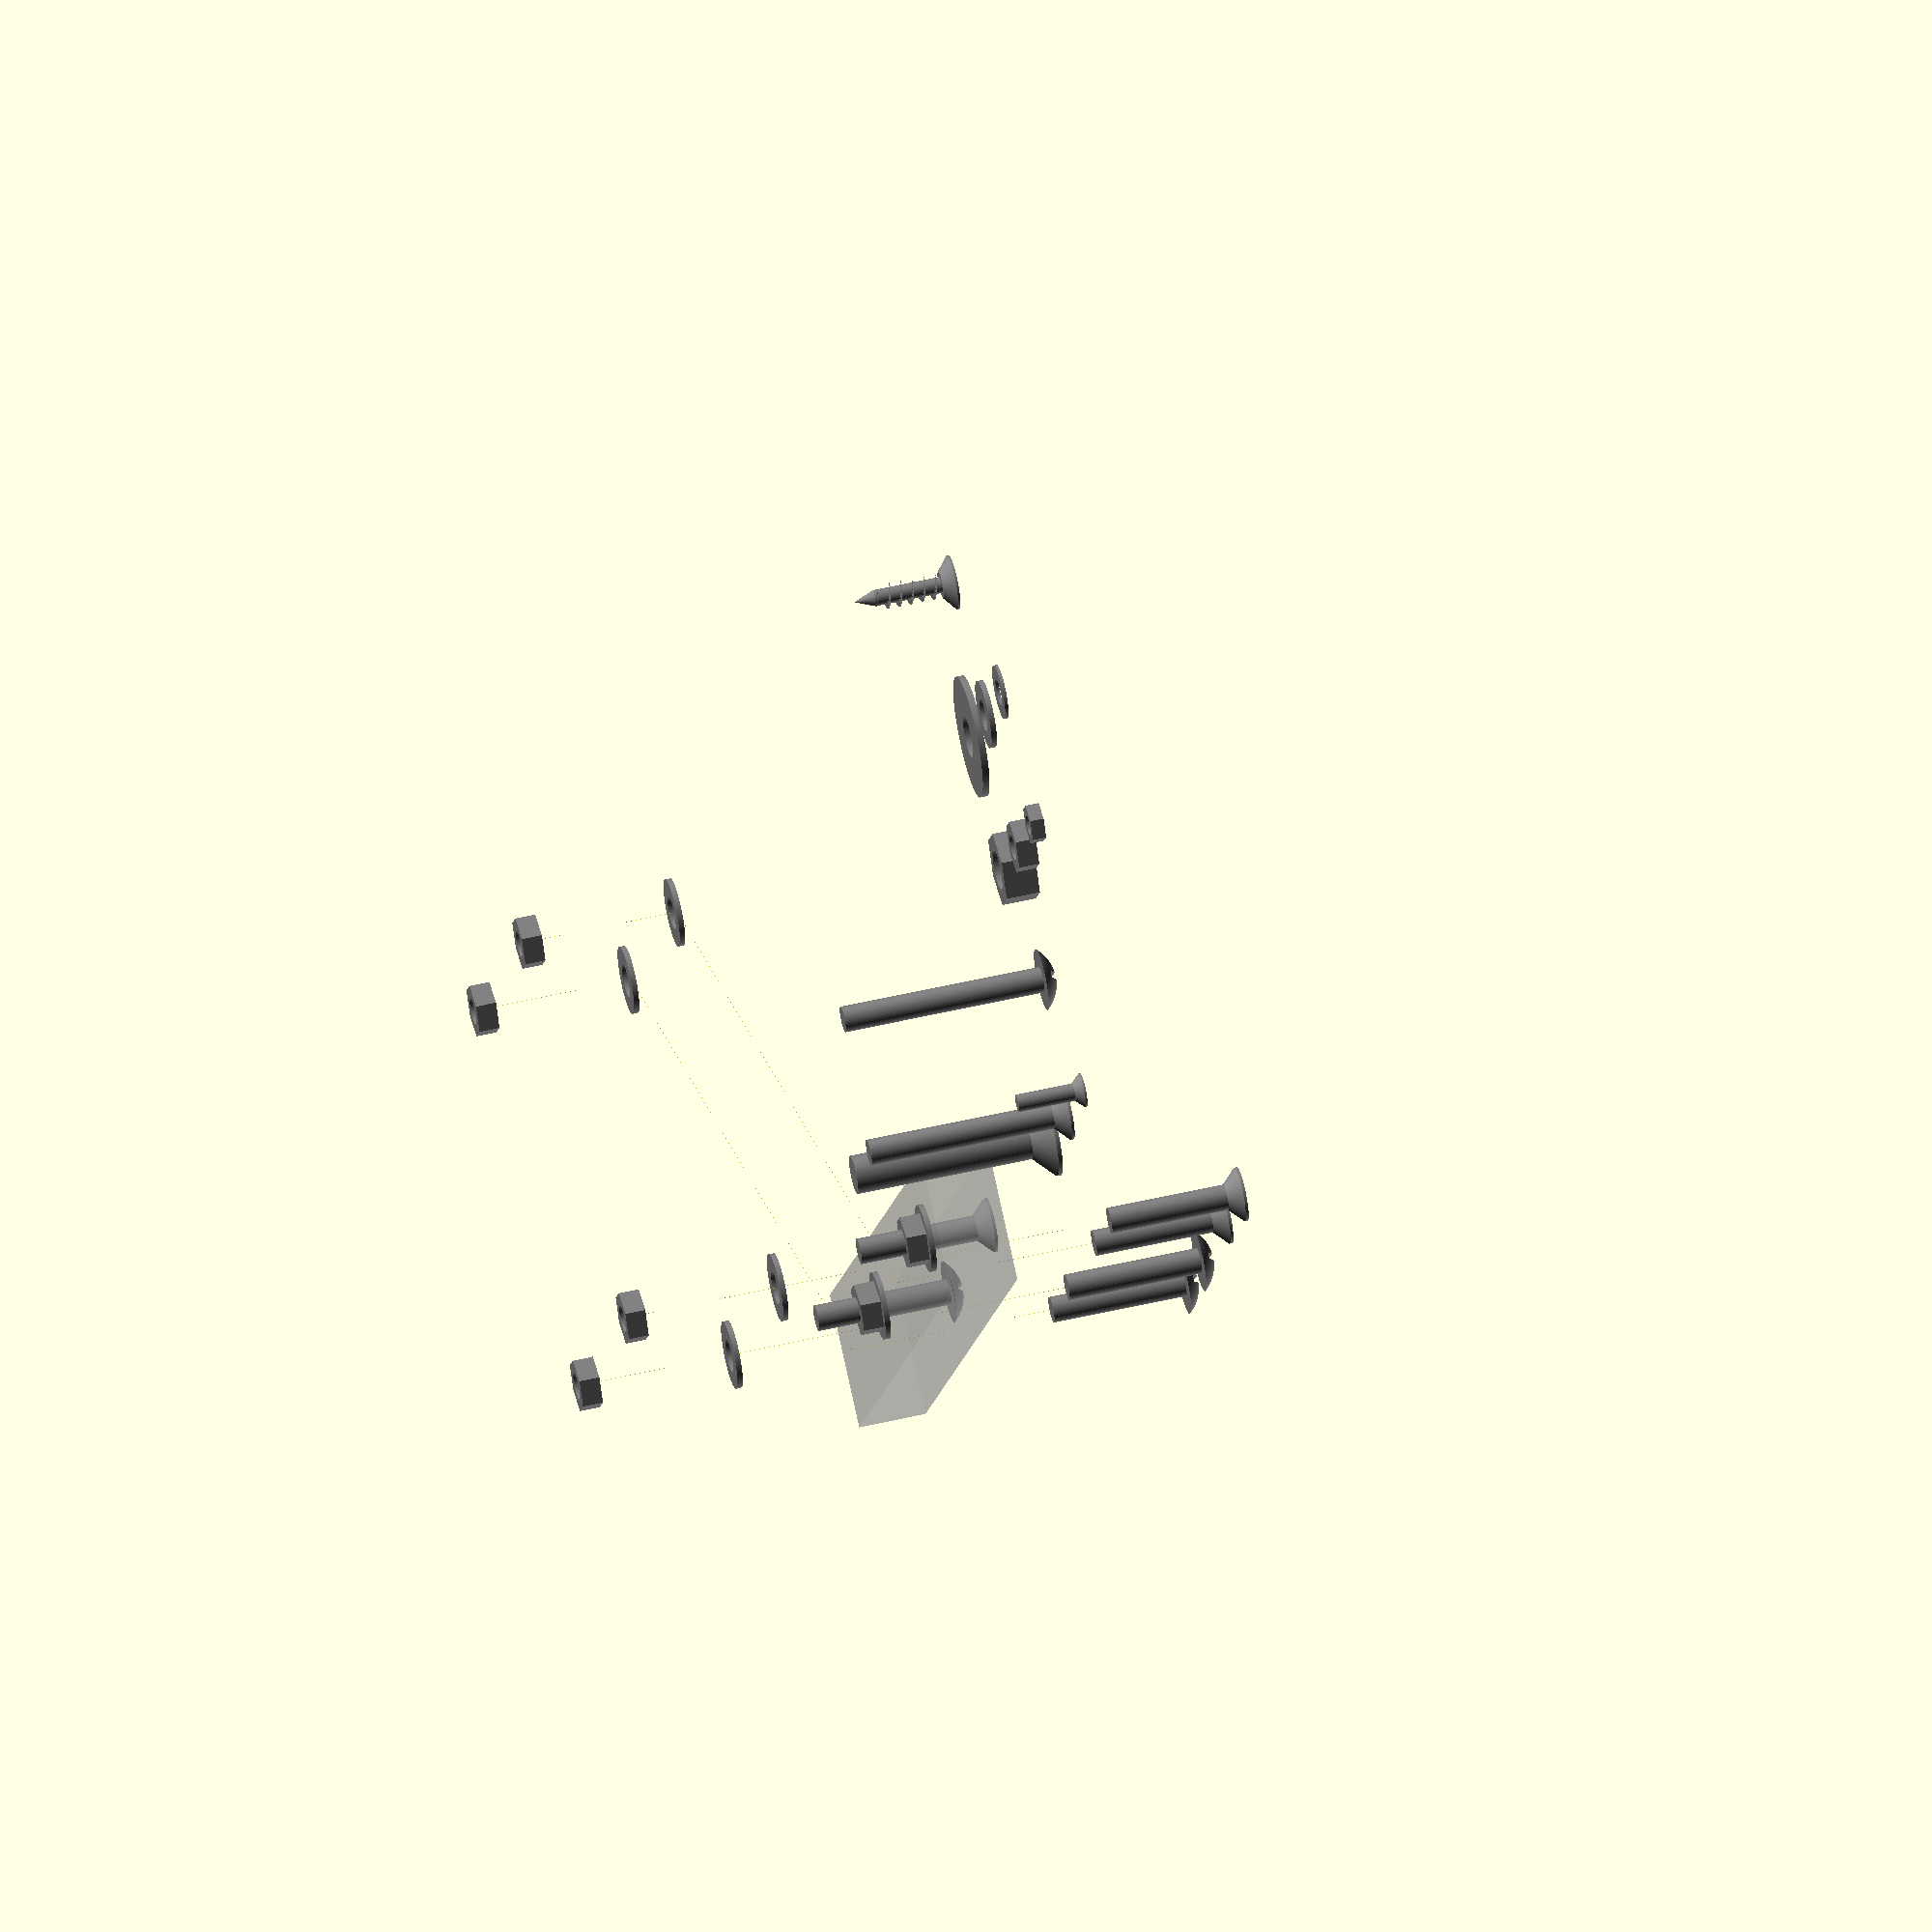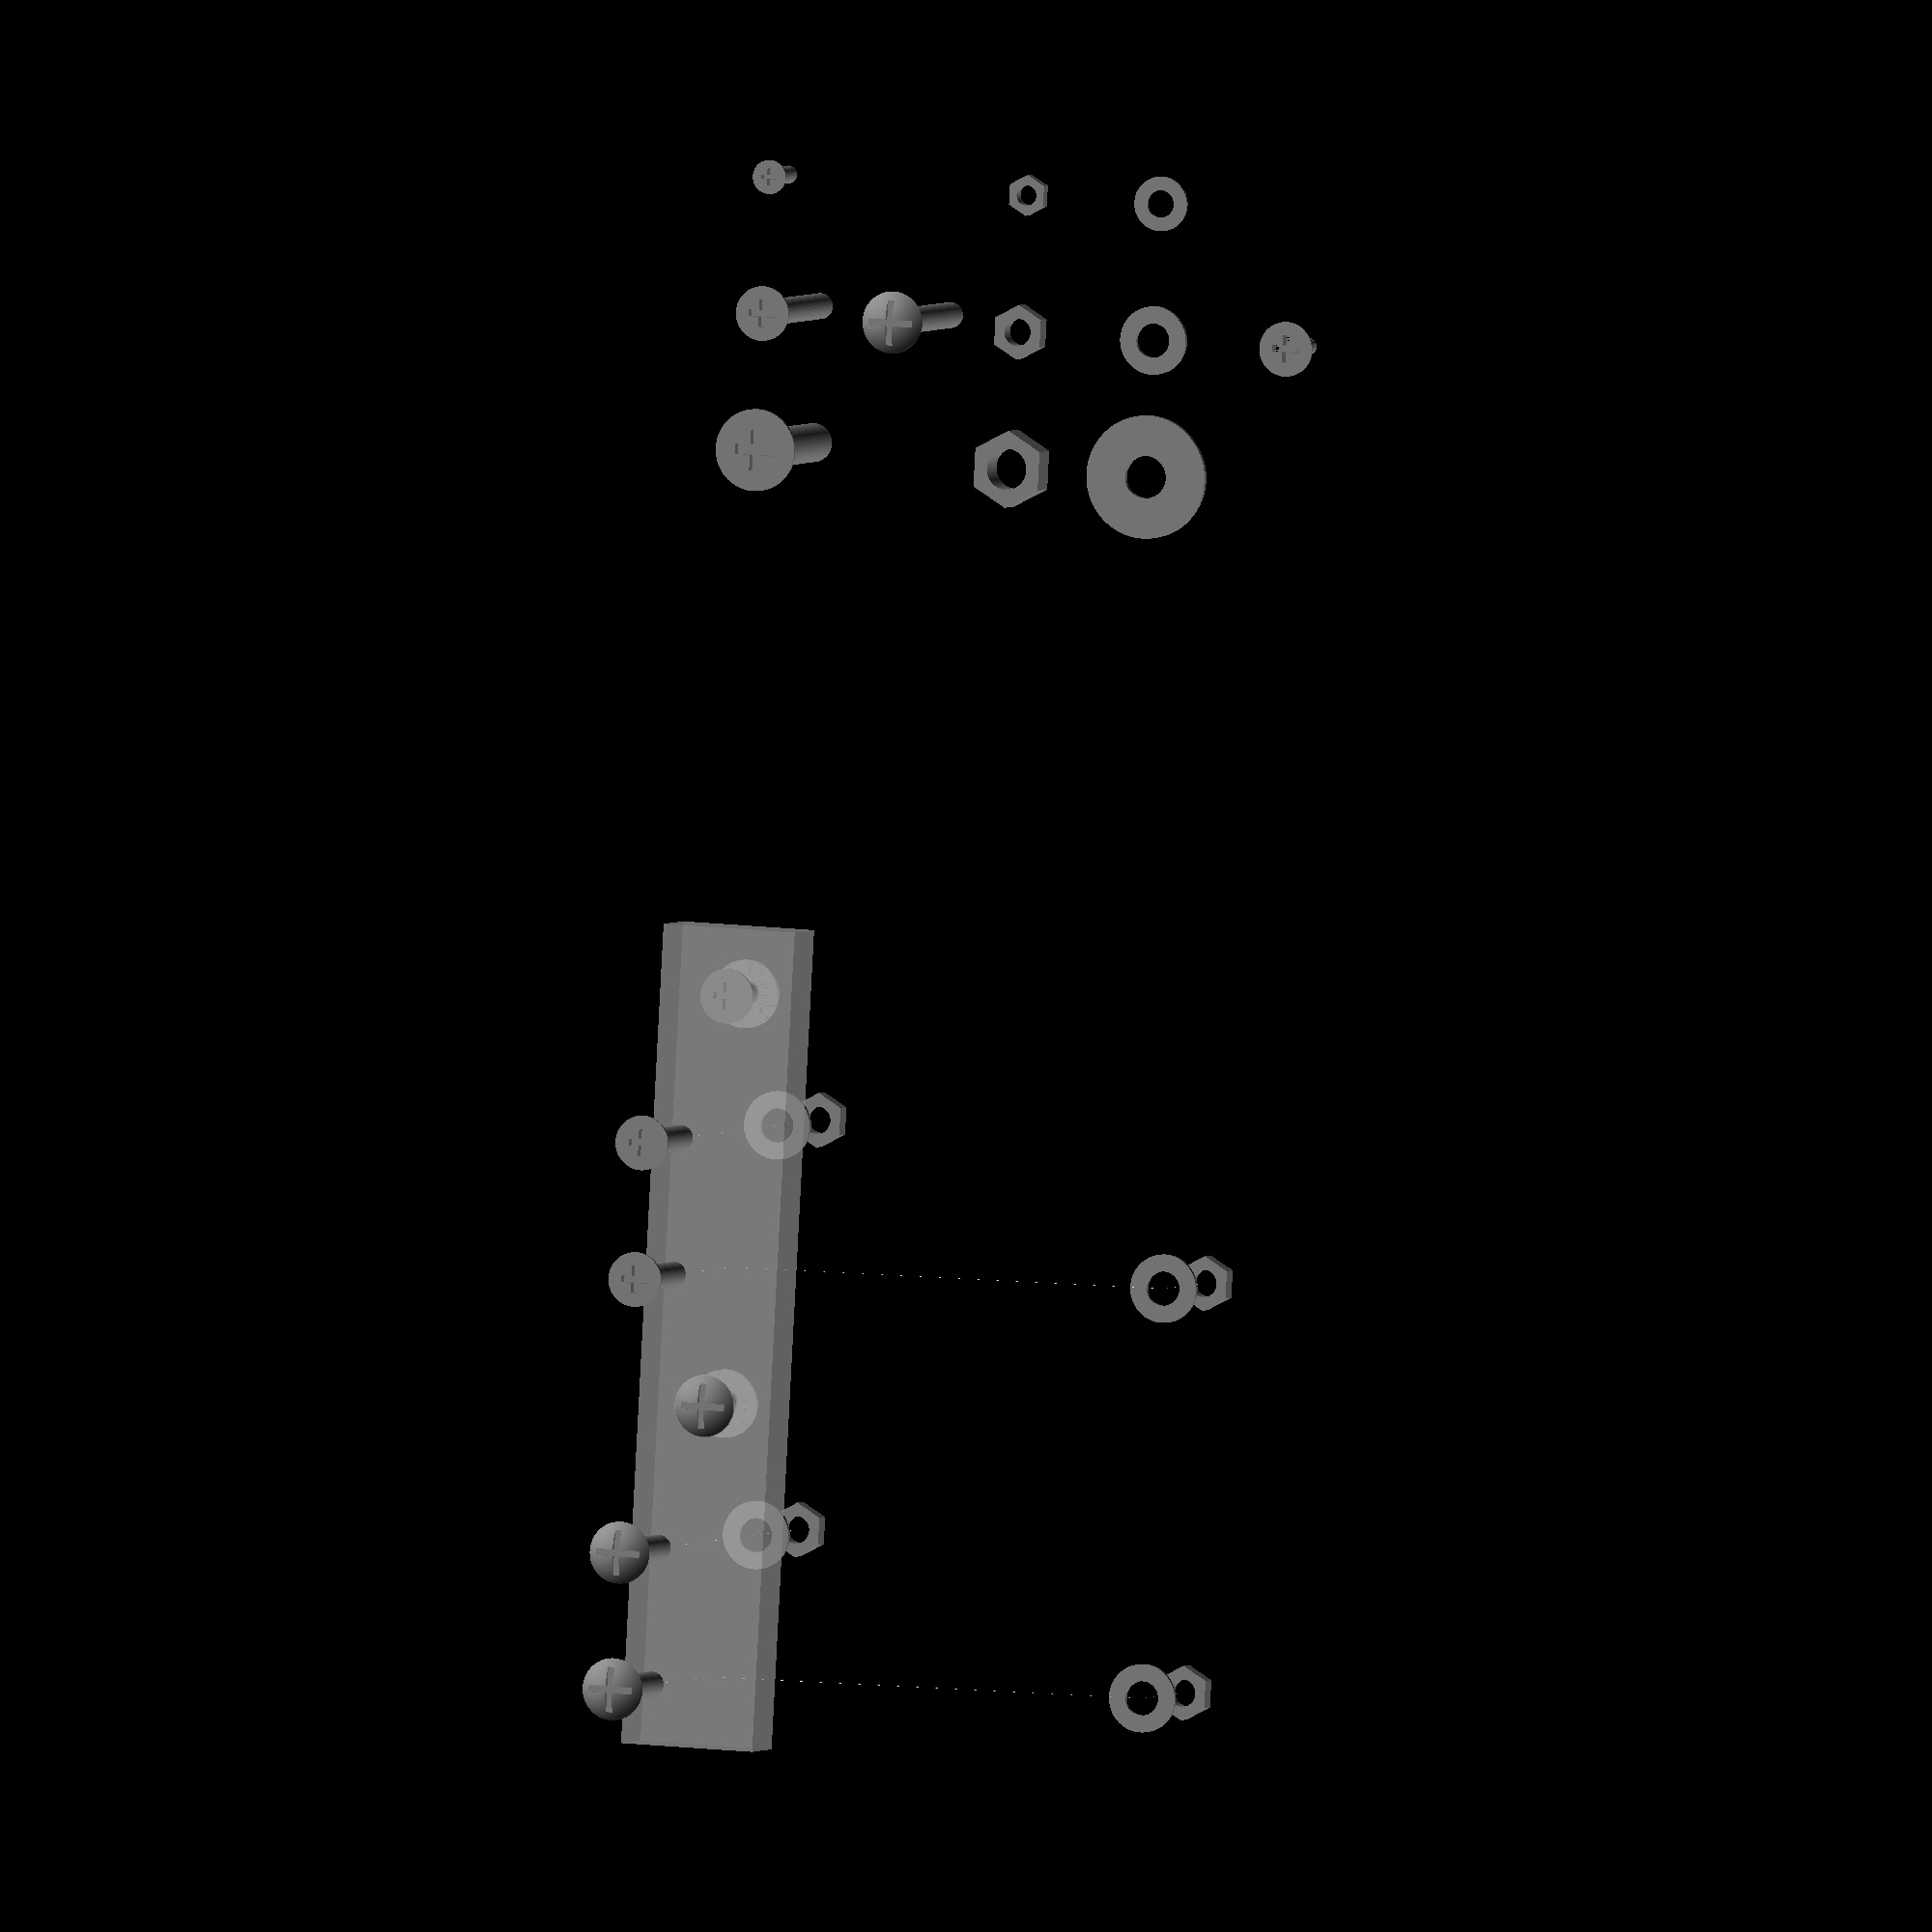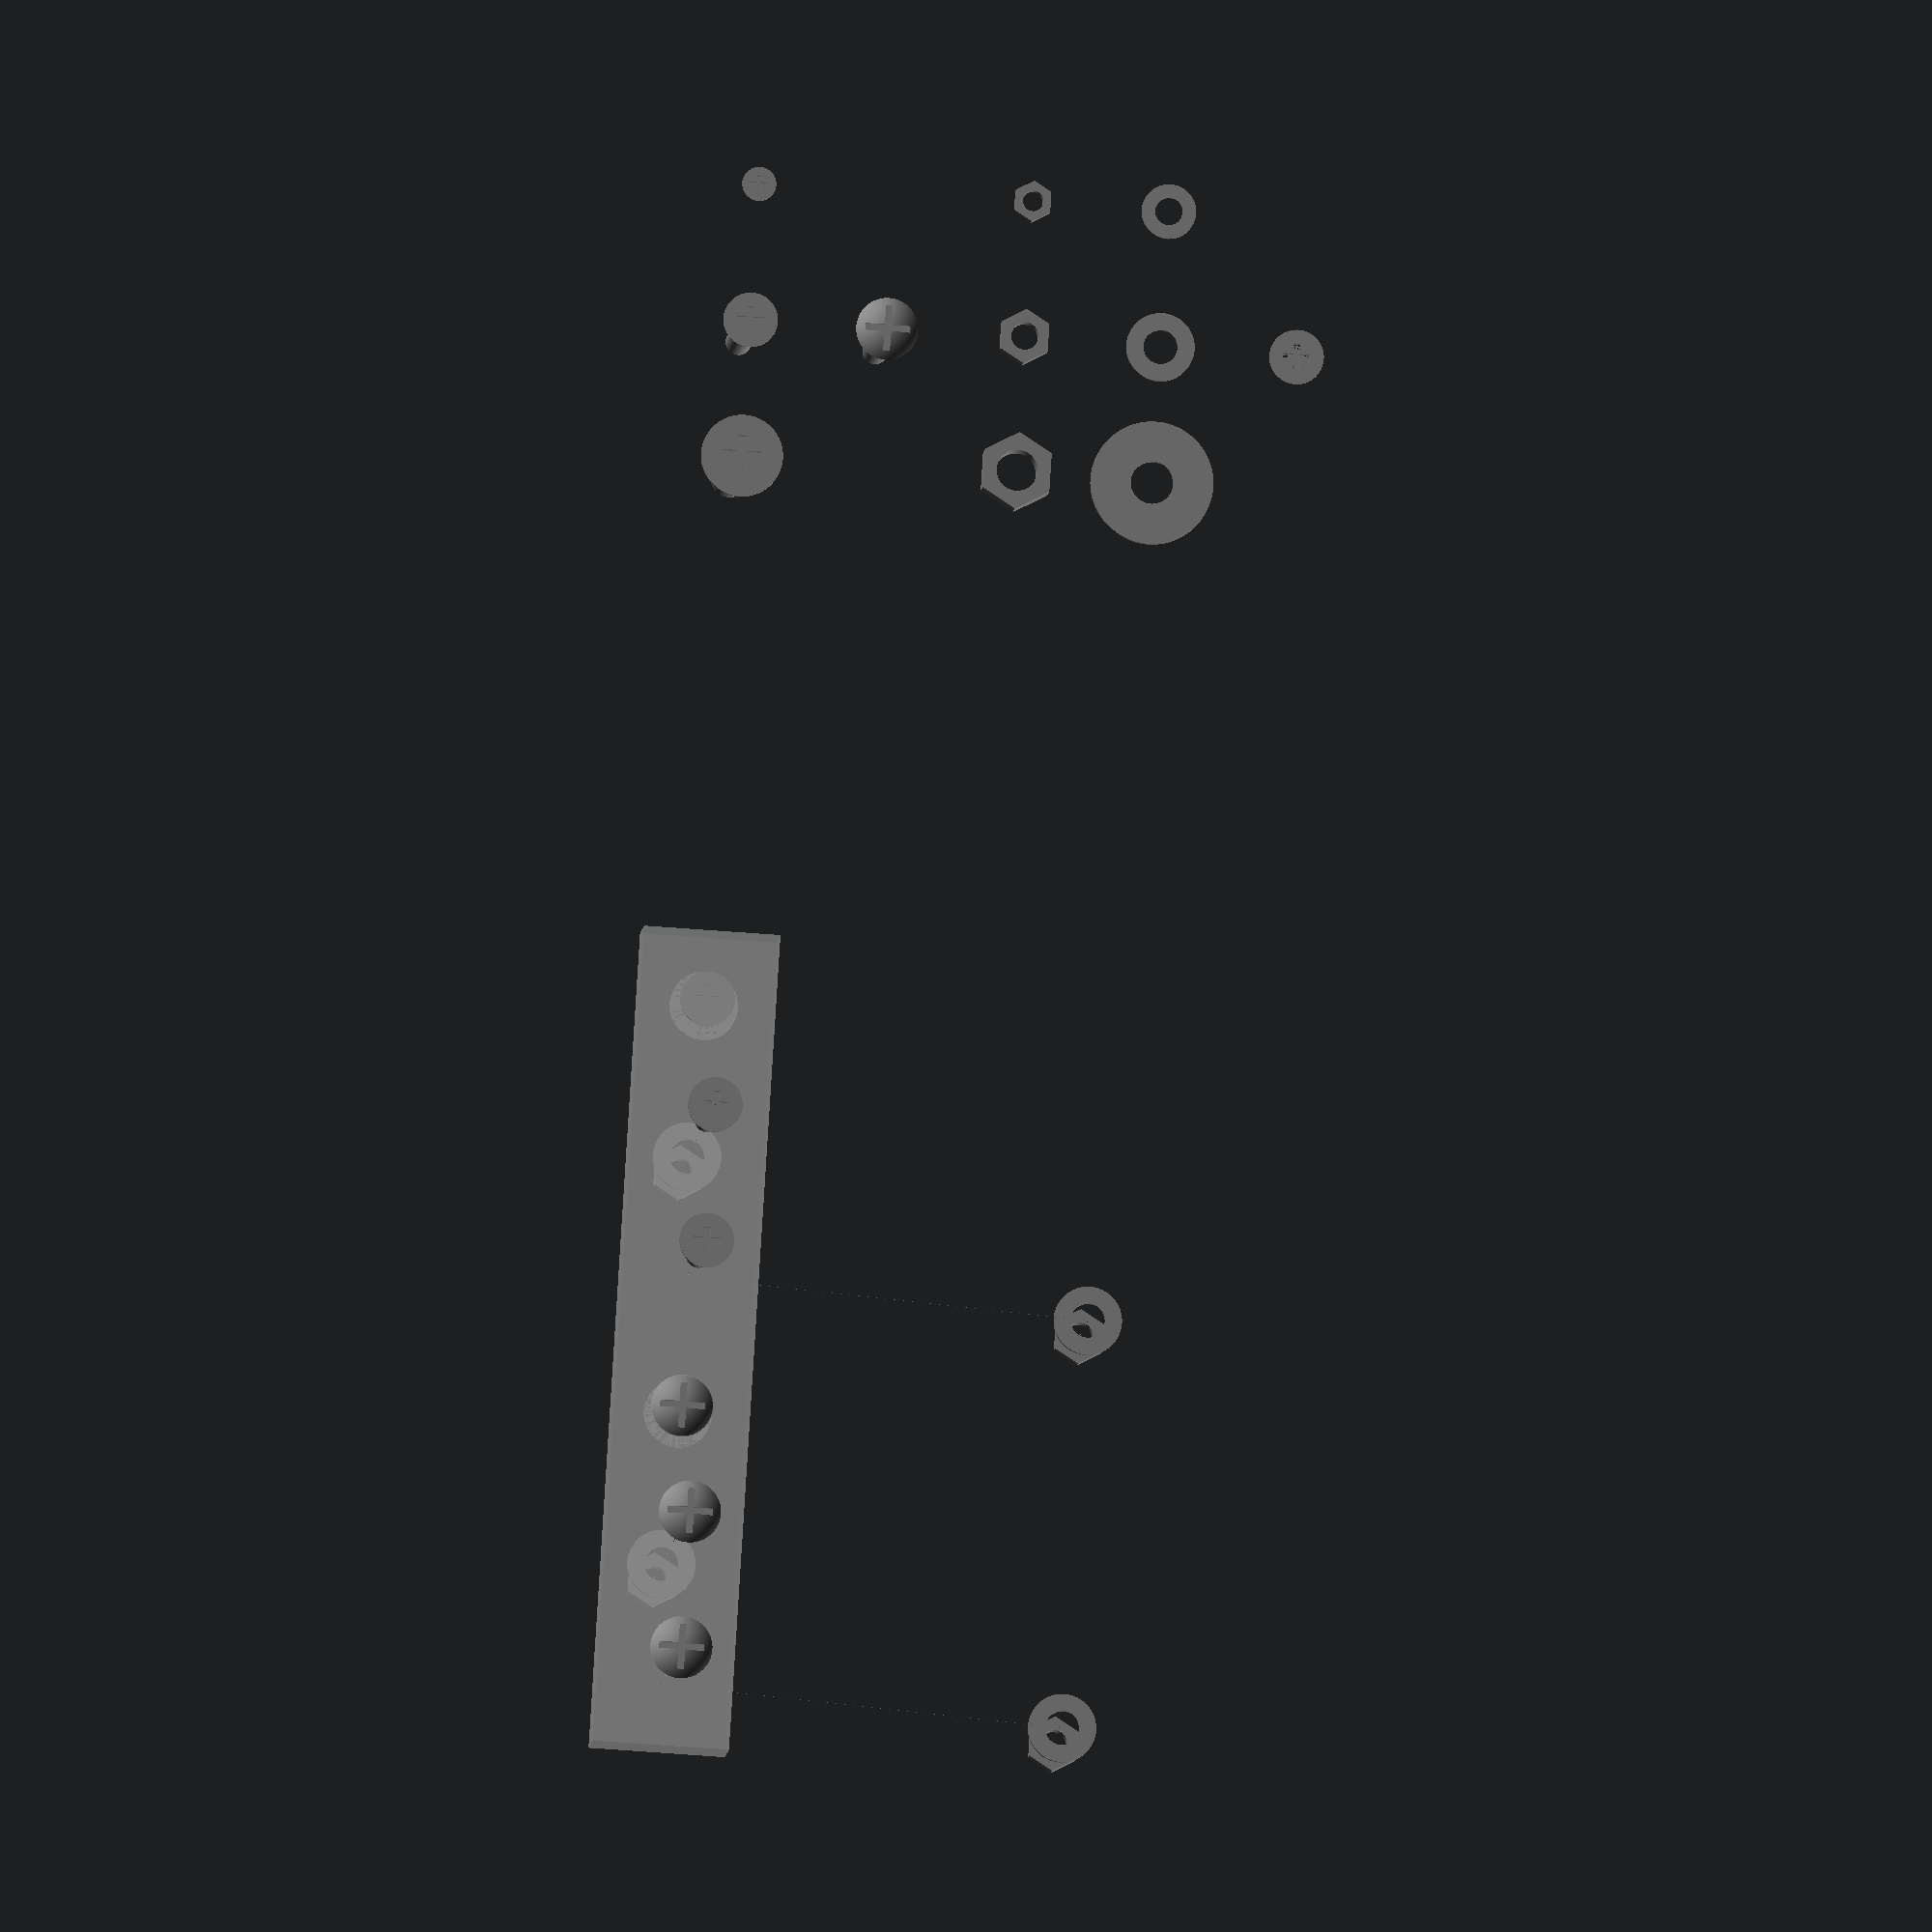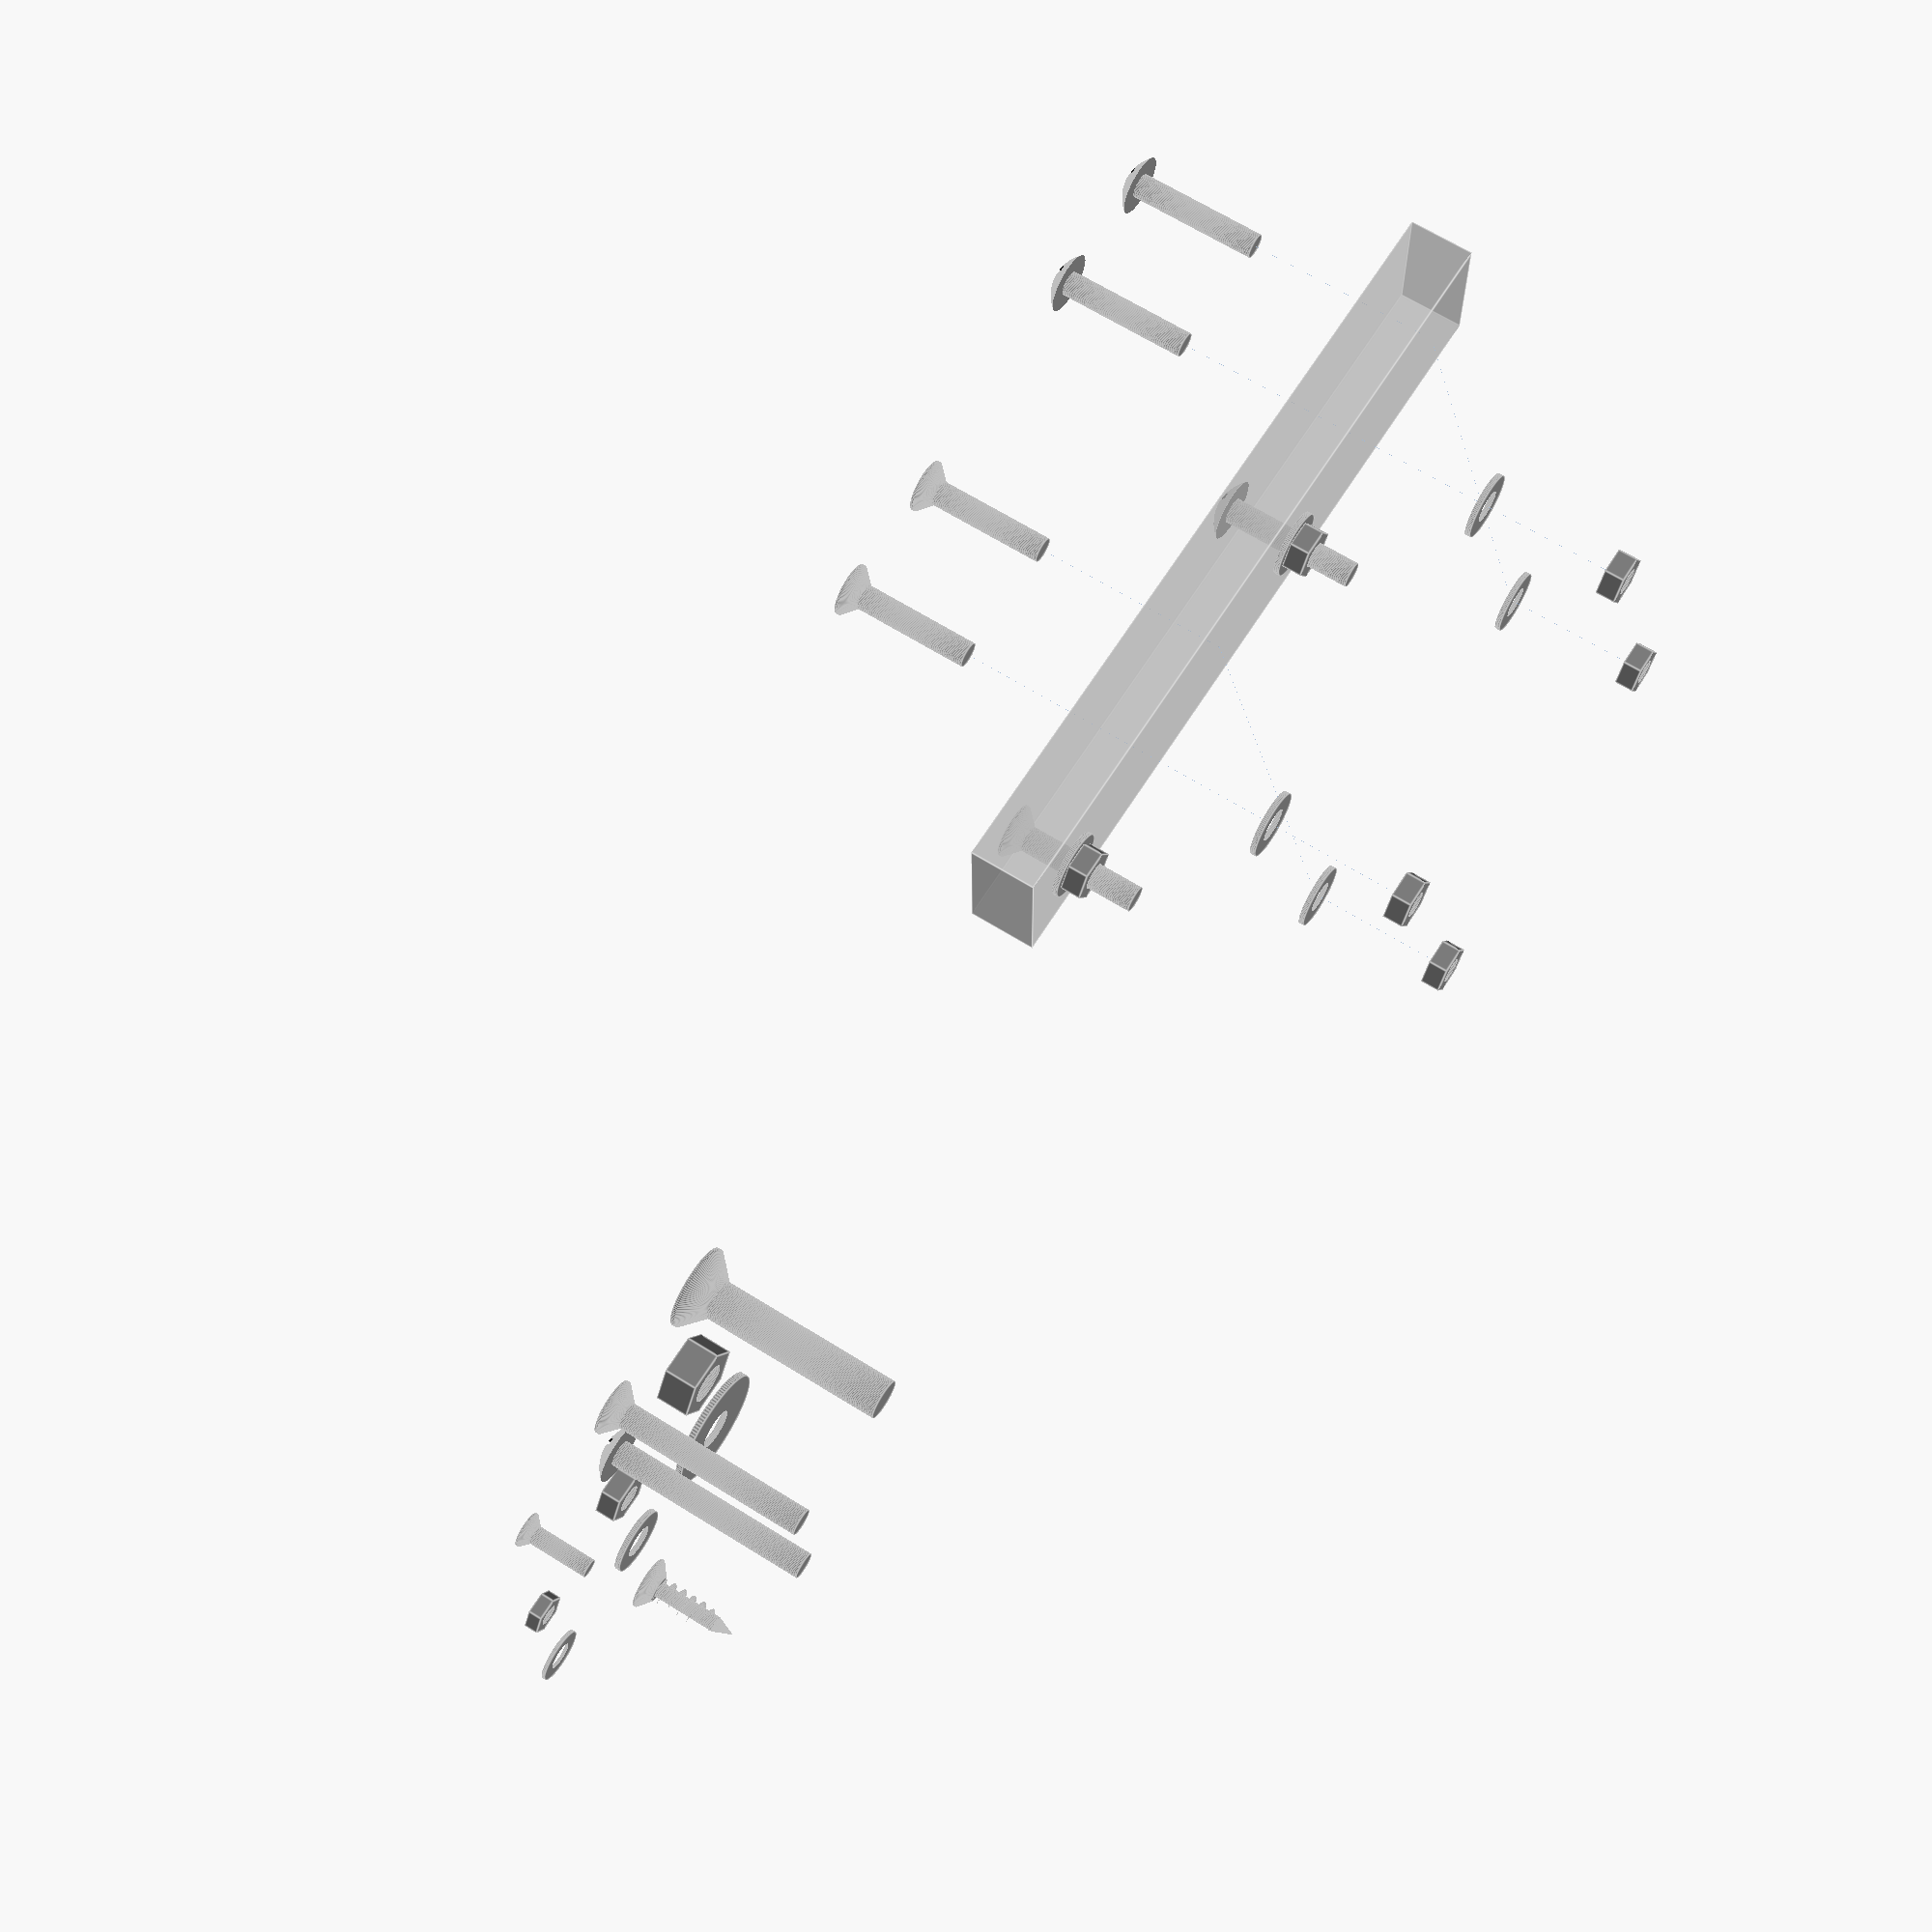
<openscad>

$fa = 3;
$fs = 0.2;

DEFAULT_GAP = 20;

EXPLODED_LINE_RADIUS = 0.01;

// en: countersunk bolt
// fr: boulon tête fraisée
module countersunk_bolt(length, diameter, head_length, head_diameter) {
  difference() {
    rotate([180,0,0])
      translate([0,0,0.5])
        intersection() {
          union() {
            cylinder(head_length,(head_diameter*1.1)/2,diameter/2);
            cylinder(length,diameter/2,diameter/2);
          }
          cylinder(length+head_length+1,head_diameter/2,head_diameter/2);
        }
    translate([-head_diameter/4,-head_diameter/16,-2])
      cube([head_diameter/2,head_diameter/8,3]);
    translate([-head_diameter/16,-head_diameter/4,-2])
      cube([head_diameter/8,head_diameter/2,3]);
  }
}

module countersunk_bolt_m3(length) {
  color([0.5,0.5,0.5])
    countersunk_bolt(length,2.6,1.5,5);
}

module countersunk_bolt_m4(length) {
  color([0.5,0.5,0.5])
    countersunk_bolt(length,3.8,2.5,8);
}

module countersunk_bolt_m6(length) {
  color([0.5,0.5,0.5])
    countersunk_bolt(length,5.7,3.7,12);
}

// en: round head bolt
// fr: boulon poêlier
module round_head_bolt_m4(length) {
  color([0.5,0.5,0.5]) {
    difference() {
      union() {
        intersection() {
          translate([0,0,-4])
            sphere(6);
          translate([-10,-10,-0.1])
            cube(20);
        }
        d = 3.8;
        rotate([180,0,0])
          cylinder(length,d/2,d/2);
      }
      translate([-10,-0.5,1])
        cube([20,1,3]);
      translate([-0.5,-10,1])
        cube([1,20,3]);
    }
  }
}

// en: nut
// fr: écrou
module nut(height, hole_diameter, external_diameter) {
  difference() {
    cylinder(height, external_diameter/2, external_diameter/2, $fn = 6);

    translate([0,0,-1])
      cylinder(height+2, hole_diameter/2, hole_diameter/2);
  }
}

function nut_m3_height() = 2;

module nut_m3() {
  color([0.5,0.5,0.5])
    nut(nut_m3_height(),3,6);
}

function nut_m4_height() = 3;

module nut_m4() {
  color([0.5,0.5,0.5])
    nut(nut_m4_height(),4,8);
}

function nut_m6_height() = 5;

module nut_m6() {
  color([0.5,0.5,0.5])
    nut(nut_m6_height(),6,11.3);
}

// en: washer
// fr: rondelle
module washer(height, inner_diameter, outer_diameter) {
  difference() {
    cylinder(height, outer_diameter/2, outer_diameter/2);

    translate([0,0,-1])
      cylinder(height+2, inner_diameter/2, inner_diameter/2);
  }
}

function washer_m3_height() = 0.5;

module washer_m3() {
  color([0.5,0.5,0.5])
    washer(washer_m3_height(),4,8);
}

function washer_m4_height() = 0.8;

module washer_m4() {
  color([0.5,0.5,0.5])
    washer(washer_m4_height(),5,10);
}

function washer_m6_height() = 1;

module washer_m6() {
  color([0.5,0.5,0.5])
    washer(washer_m6_height(),6.2,18);
}

module wood_screw(length, diameter, head_length, head_diameter, sharp_length) {
  color([0.5,0.5,0.5]) {
    difference() {
      rotate([180,0,0]) {
        intersection() {
          union() {
            cylinder(head_length,(head_diameter*1.1)/2,diameter/2);
            cylinder(length,diameter*0.3,diameter*0.3);
            translate([0,0,head_length])
              linear_extrude(height=length-head_length,center=false,twist=180*length, $fn=20)
                polygon([[0,1],[diameter*0.5,0],[0,0]]);
          }
          union() {
            cylinder(length-sharp_length,head_diameter/2,head_diameter/2);
            translate([0,0,length-sharp_length])
              cylinder(sharp_length,head_diameter/2,0);
          }
        }
      }
      translate([-head_diameter/4,-head_diameter/16,-2])
        cube([head_diameter/2,head_diameter/8,3]);
      translate([-head_diameter/16,-head_diameter/4,-2])
        cube([head_diameter/8,head_diameter/2,3]);
    }
  }
}

module wood_screw_d4(length) {
  color([0.5,0.5,0.5])
    wood_screw(length,4,2,8,10);
}

// children(0) is bolt
// children(1) is washer
// children(2) is nut
module bolt_assembly(
  bolt_length,
  bolt_gap_z,
  assembly_depth,
  washer_gap_y,
  washer_gap_z,
  washer_height,
  nut_gap_z,
  exploded=false) {

  translate([0,0,exploded?bolt_length+bolt_gap_z:0]) {
    children(0);
    if(exploded) {
      rotate([180,0,0])
      cylinder(bolt_length+bolt_gap_z+assembly_depth, r=EXPLODED_LINE_RADIUS);
    }
  }
  rotate([180,0,0]) {
    translate([0,0,assembly_depth]) {
      if(exploded) {
        line_angle = atan(washer_gap_y/washer_gap_z);
        line_length = sqrt(washer_gap_y^2 + washer_gap_z^2);
        rotate([line_angle,0,0])
        cylinder(line_length, r=EXPLODED_LINE_RADIUS);
      }
      translate([0,exploded?-washer_gap_y:0,exploded?washer_gap_z:0]) {
        children(1);
        translate([0,0,washer_height]) {
          if(exploded) {
            cylinder(nut_gap_z, r=EXPLODED_LINE_RADIUS);
          }
          translate([0,0,(exploded?nut_gap_z:0)]) {
              children(2);
          }
        }
      }
    }
  }
}

// children(0) is bolt
module bolt_assembly_m4(
  bolt_length,
  bolt_gap_z=DEFAULT_GAP,
  assembly_depth,
  washer_gap_y=0,
  washer_gap_z=DEFAULT_GAP,
  nut_gap_z=DEFAULT_GAP,
  exploded=false) {

  bolt_assembly(
    bolt_length = bolt_length,
    bolt_gap_z = bolt_gap_z,
    assembly_depth = assembly_depth,
    washer_gap_y = washer_gap_y,
    washer_gap_z = washer_gap_z,
    washer_height = washer_m4_height(),
    nut_gap_z = nut_gap_z,
    exploded = exploded) {

    children(0);
    washer_m4();
    nut_m4();
  }
}

assembly_depth=10;

translate([90,-10,-assembly_depth])
  %cube([120,20,assembly_depth]);

translate([100,0,0])
  bolt_assembly_m4(bolt_length=20, assembly_depth=assembly_depth)
    countersunk_bolt_m4(20);

translate([120,0,0])
  bolt_assembly_m4(bolt_length=20, assembly_depth=assembly_depth, exploded=true)
    countersunk_bolt_m4(20);

translate([140,0,0])
  bolt_assembly_m4(bolt_length=20, assembly_depth=assembly_depth, washer_gap_y=DEFAULT_GAP*3, exploded=true)
    countersunk_bolt_m4(20);

translate([160,0,0])
  bolt_assembly_m4(bolt_length=20, assembly_depth=assembly_depth)
    round_head_bolt_m4(20);

translate([180,0,0])
  bolt_assembly_m4(bolt_length=20, assembly_depth=assembly_depth, exploded=true)
    round_head_bolt_m4(20);

translate([200,0,0])
  bolt_assembly_m4(bolt_length=20, assembly_depth=assembly_depth, washer_gap_y=DEFAULT_GAP*3, exploded=true)
    round_head_bolt_m4(20);

translate([0,80,0])
  wood_screw_d4(15);

translate([-20,0,0])
  countersunk_bolt_m3(10);

countersunk_bolt_m4(30);

translate([20,0,0])
  countersunk_bolt_m6(30);

translate([0,20,0])
  round_head_bolt_m4(30);

translate([-20,40,0])
  nut_m3();

translate([0,40,0])
  nut_m4();

translate([20,40,0])
  nut_m6();

translate([-20,60,0])
  washer_m3();

translate([0,60,0])
  washer_m4();

translate([20,60,0])
  washer_m6();


</openscad>
<views>
elev=126.3 azim=242.5 roll=284.0 proj=o view=solid
elev=177.8 azim=273.1 roll=163.5 proj=o view=wireframe
elev=6.3 azim=93.6 roll=356.6 proj=o view=wireframe
elev=294.7 azim=180.6 roll=122.3 proj=p view=edges
</views>
